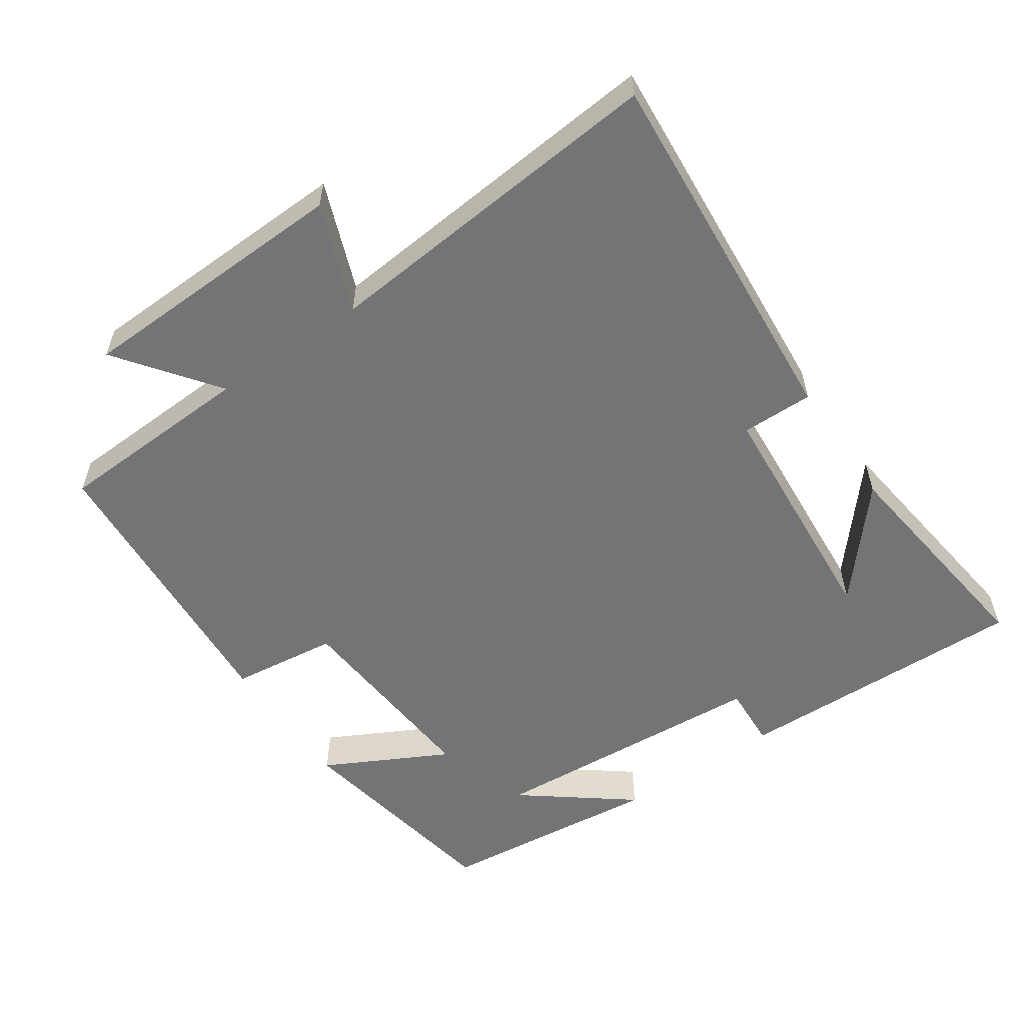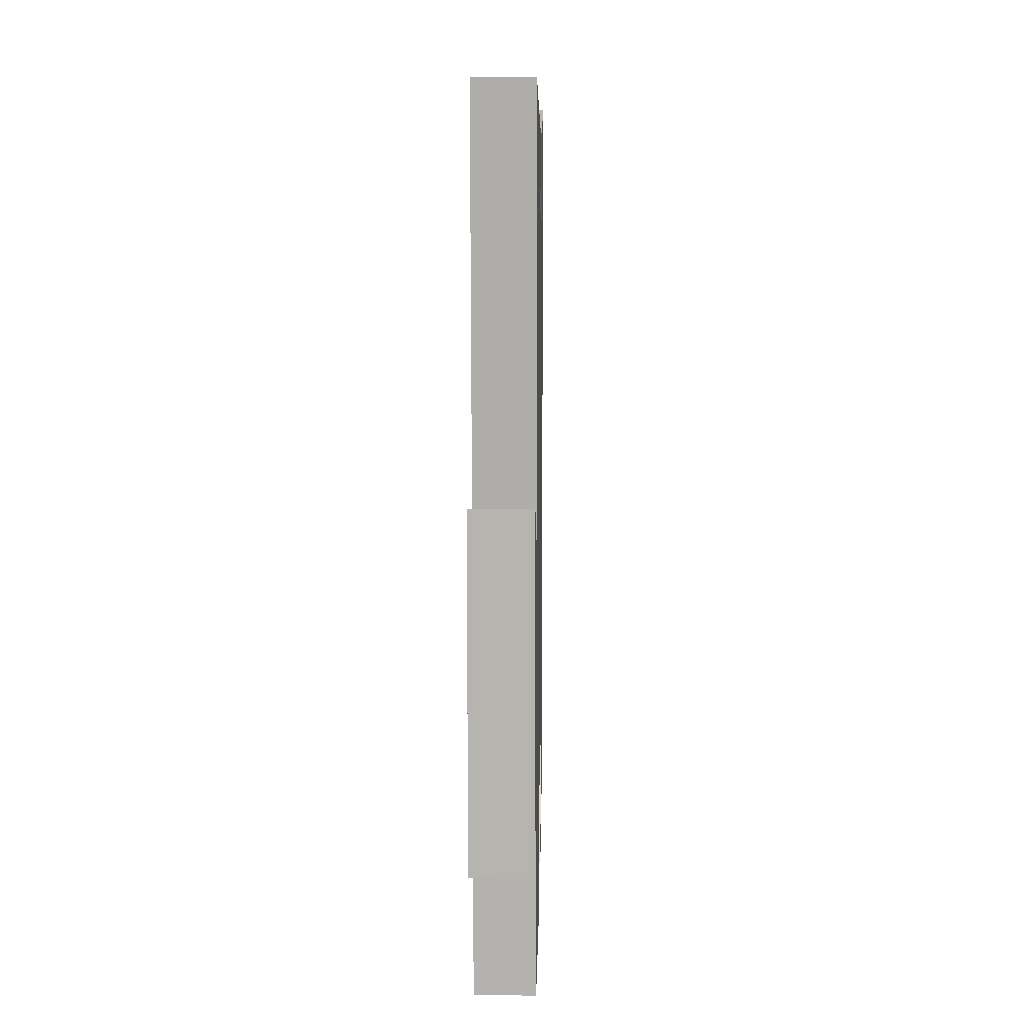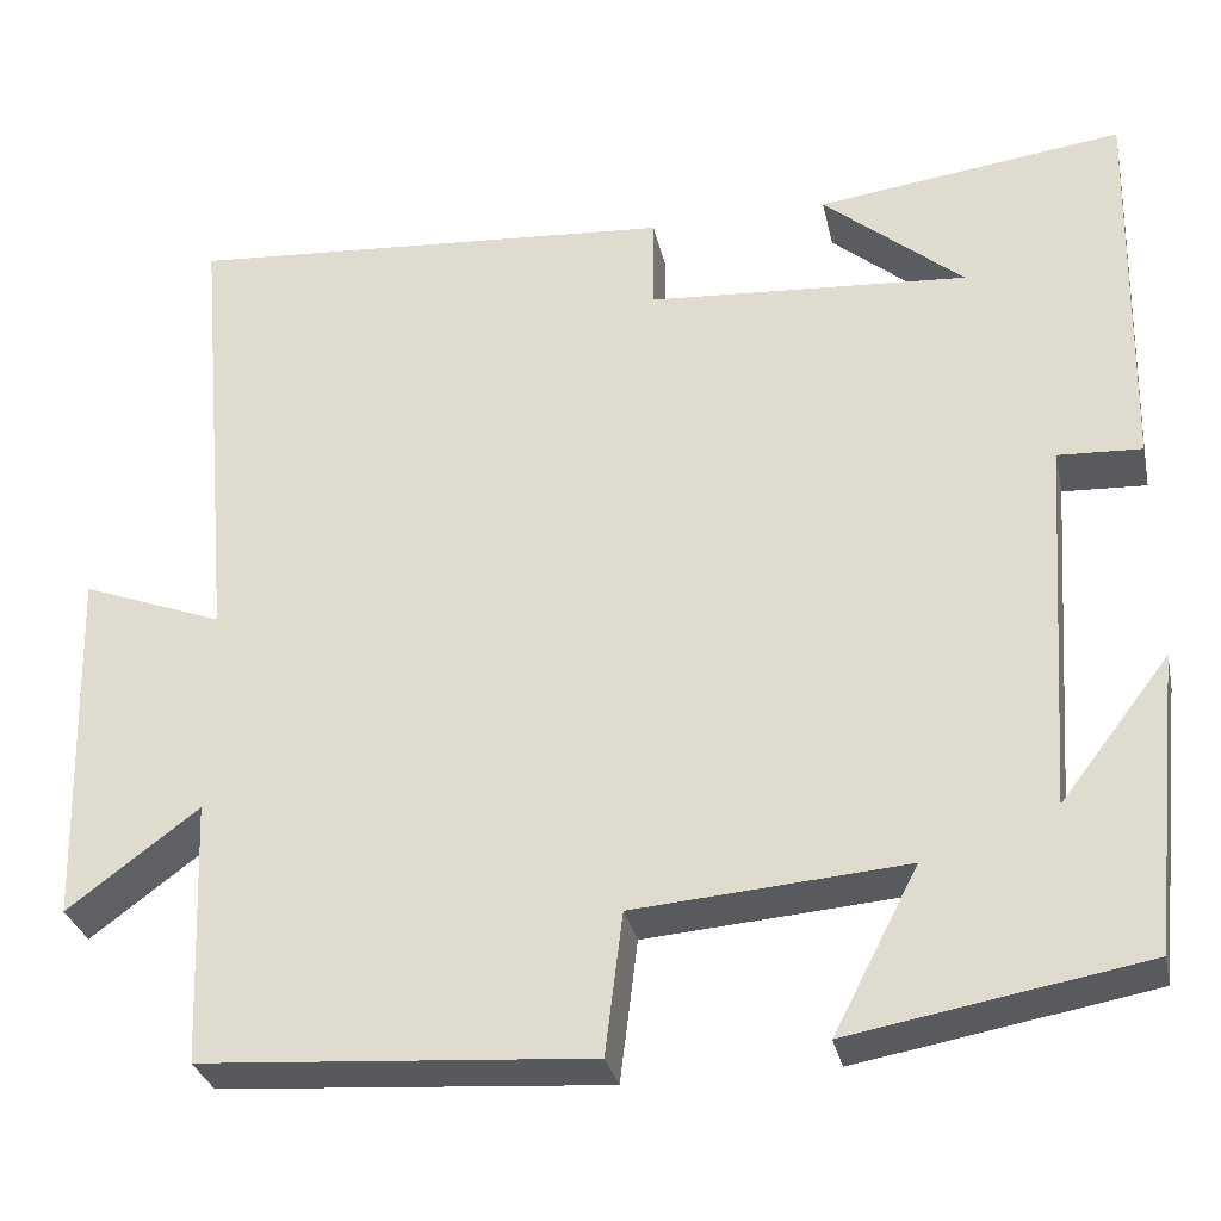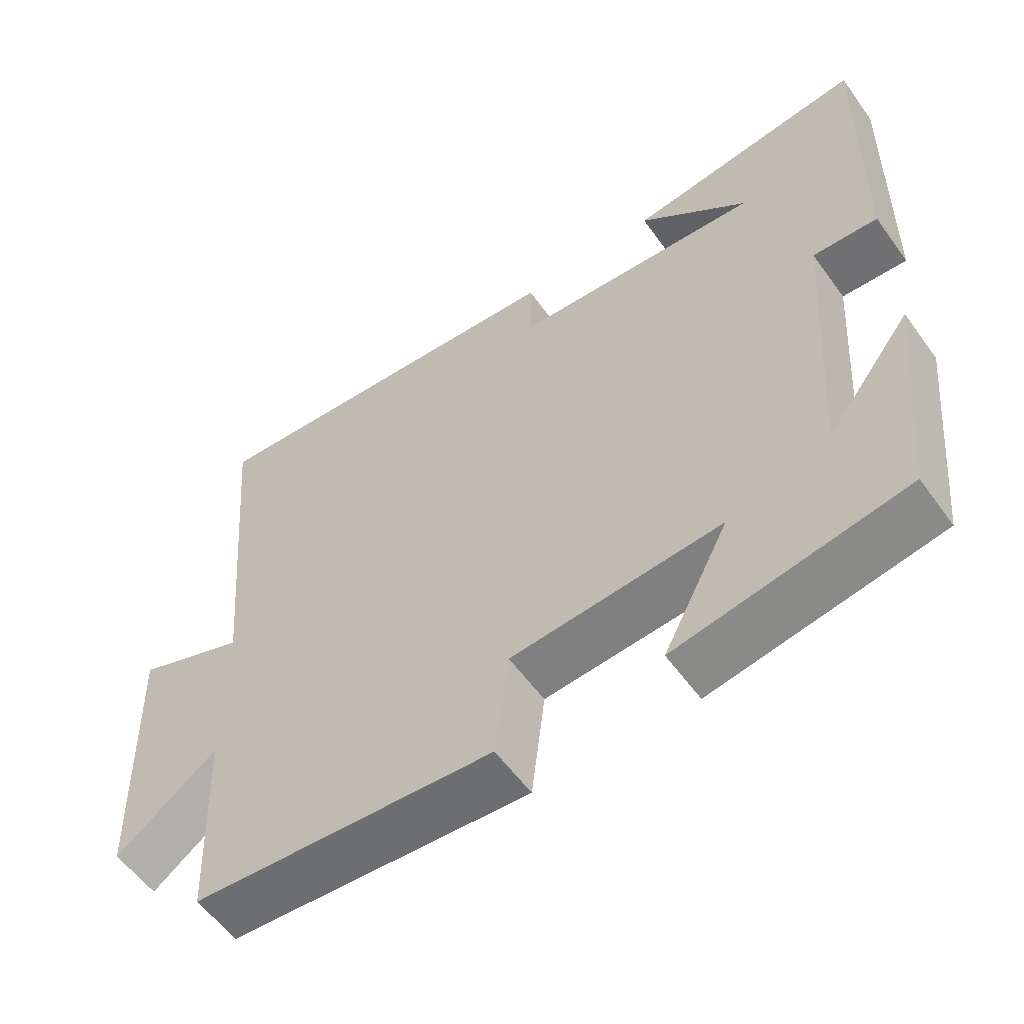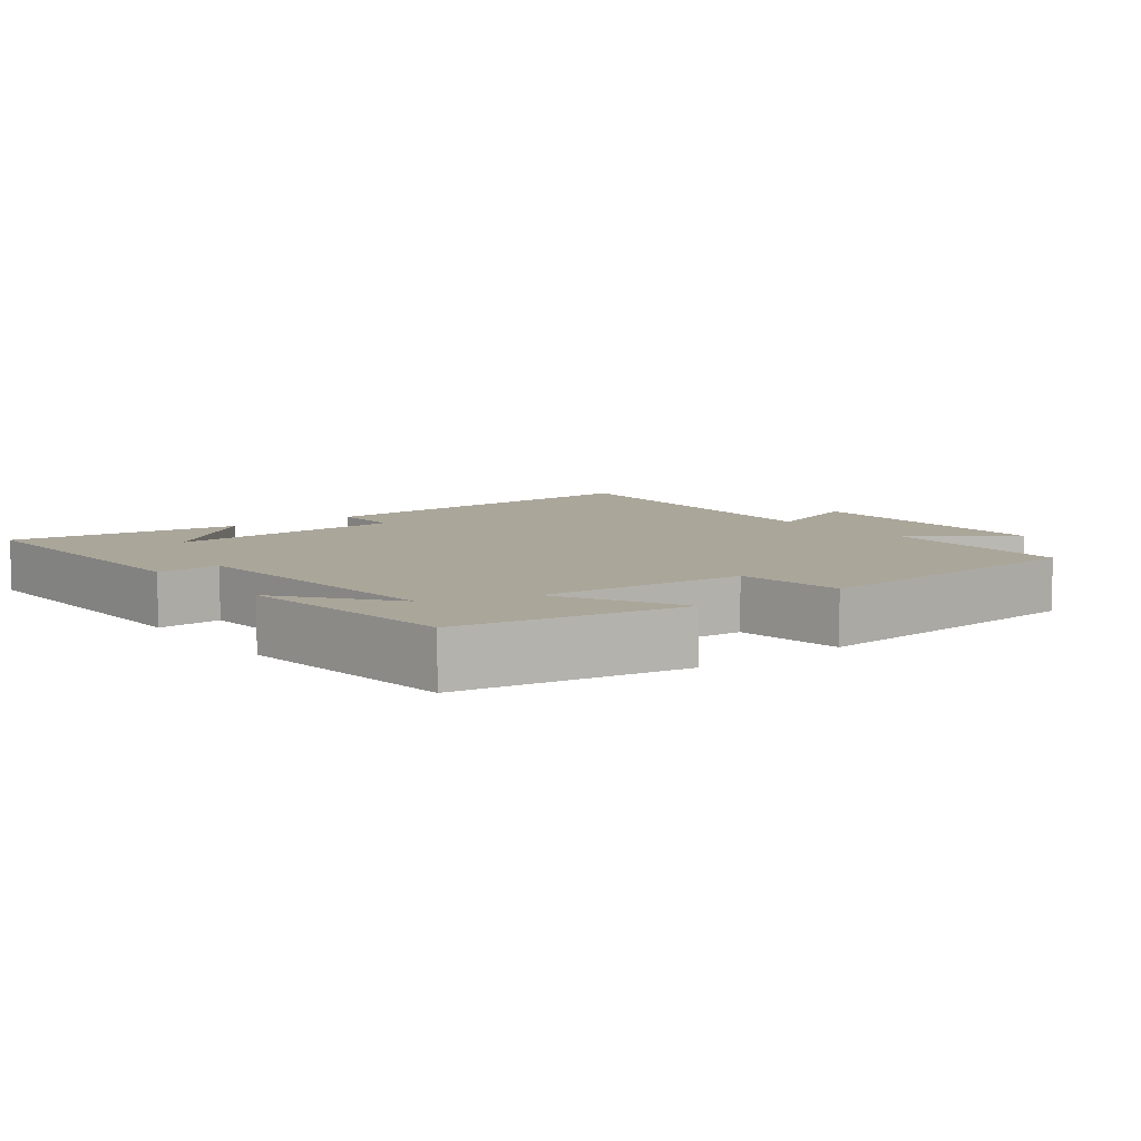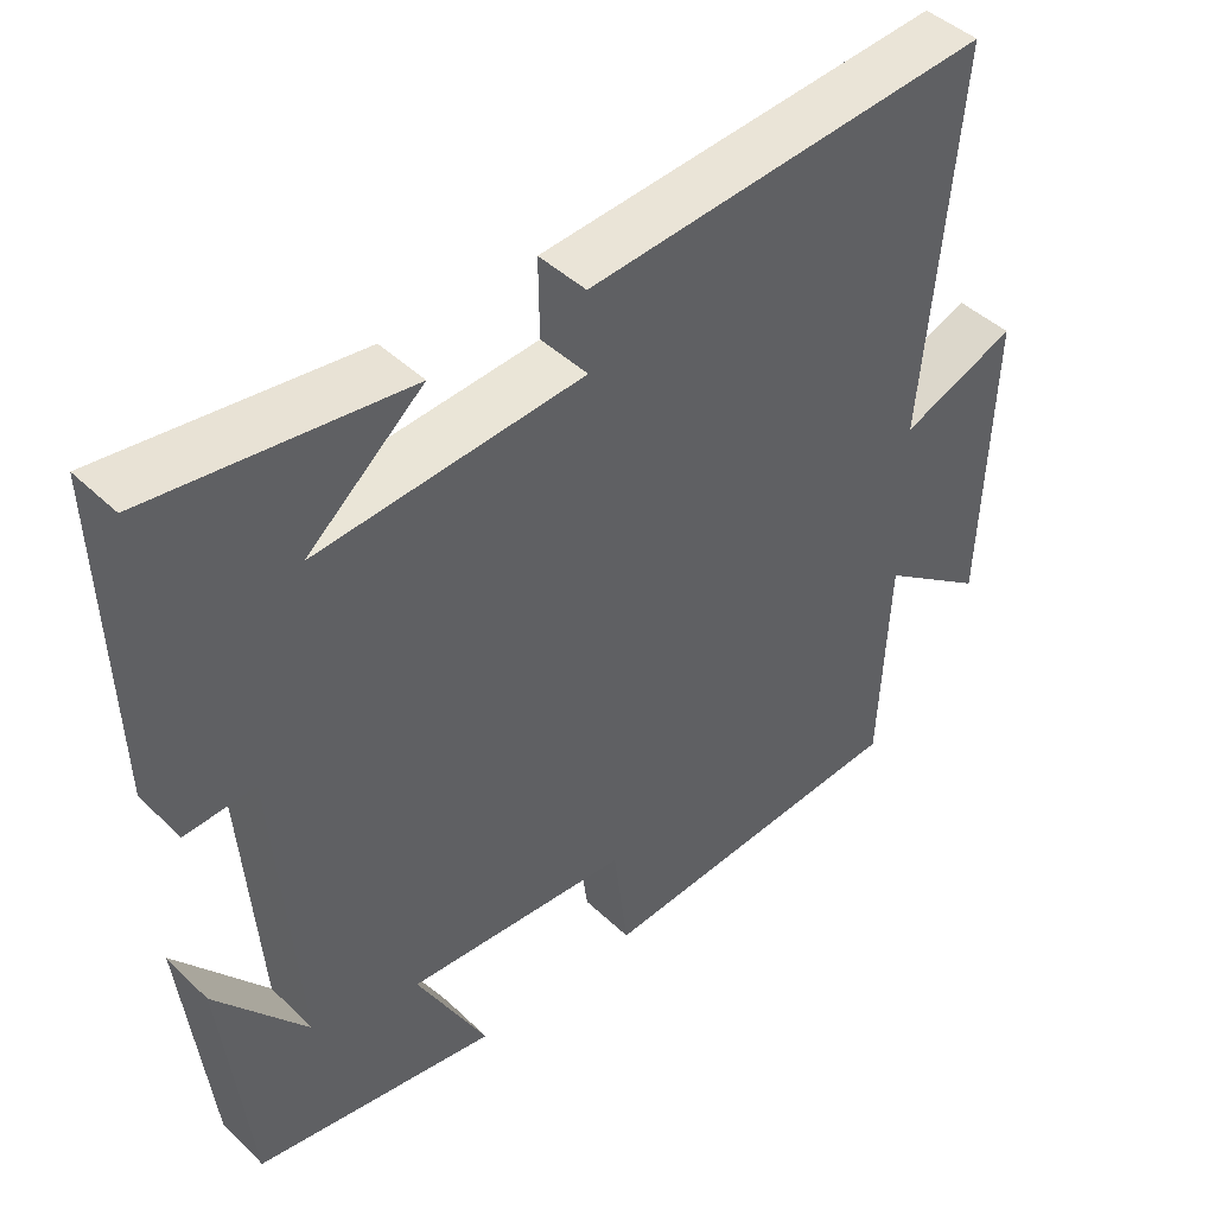
<metadata>
{"format":"obj","ext":"obj","renderer":"f3d","projection":"perspective","resolution":1024,"background":"white","views":[{"elev":-56.1,"azim":-55.5,"up":"+Y"},{"elev":7.7,"azim":-88.9,"up":"+Z"},{"elev":-31.1,"azim":12.3,"up":"+Z"},{"elev":-57.2,"azim":35.5,"up":"+Z"},{"elev":7.8,"azim":142.3,"up":"+Y"},{"elev":44.6,"azim":137.8,"up":"+Z"}]}
</metadata>
<code>
v 0.466 0.07 -0.445
v 0.15 0.07 -0.5
v 0.241 0.07 -0.325
v -0.051 0.07 -0.347
v -0.07 0.07 -0.5
v -0.488 0.07 -0.469
v -0.5 0.07 -0.184
v -0.641 0.07 -0.289
v -0.653 0.07 0.103
v -0.5 0.07 0.044
v -0.544 0.07 0.541
v -0.014 0.07 0.5
v -0.015 0.07 0.398
v 0.331 0.07 0.372
v 0.18 0.07 0.5
v 0.51 0.07 0.542
v 0.5 0.07 0.122
v 0.41 0.07 0.127
v 0.382 0.07 -0.277
v 0.5 0.07 -0.124
v 0.466 0 -0.445
v 0.15 0 -0.5
v 0.241 0 -0.325
v -0.051 0 -0.347
v -0.07 0 -0.5
v -0.488 0 -0.469
v -0.5 0 -0.184
v -0.641 0 -0.289
v -0.653 0 0.103
v -0.5 0 0.044
v -0.544 0 0.541
v -0.014 0 0.5
v -0.015 0 0.398
v 0.331 0 0.372
v 0.18 0 0.5
v 0.51 0 0.542
v 0.5 0 0.122
v 0.41 0 0.127
v 0.382 0 -0.277
v 0.5 0 -0.124
f 19 20 1
f 16 17 18
f 14 15 16
f 14 16 18
f 13 14 18 19
f 10 11 12 13
f 7 8 9 10
f 7 10 13
f 6 7 13
f 5 6 13
f 4 5 13
f 3 4 13 19
f 1 2 3 19
f 21 40 39
f 38 37 36
f 36 35 34
f 38 36 34
f 39 38 34 33
f 33 32 31 30
f 30 29 28 27
f 33 30 27
f 33 27 26
f 33 26 25
f 33 25 24
f 39 33 24 23
f 39 23 22 21
f 1 21 22 2
f 2 22 23 3
f 3 23 24 4
f 4 24 25 5
f 5 25 26 6
f 6 26 27 7
f 7 27 28 8
f 8 28 29 9
f 9 29 30 10
f 10 30 31 11
f 11 31 32 12
f 12 32 33 13
f 13 33 34 14
f 14 34 35 15
f 15 35 36 16
f 16 36 37 17
f 17 37 38 18
f 18 38 39 19
f 19 39 40 20
f 20 40 21 1

</code>
